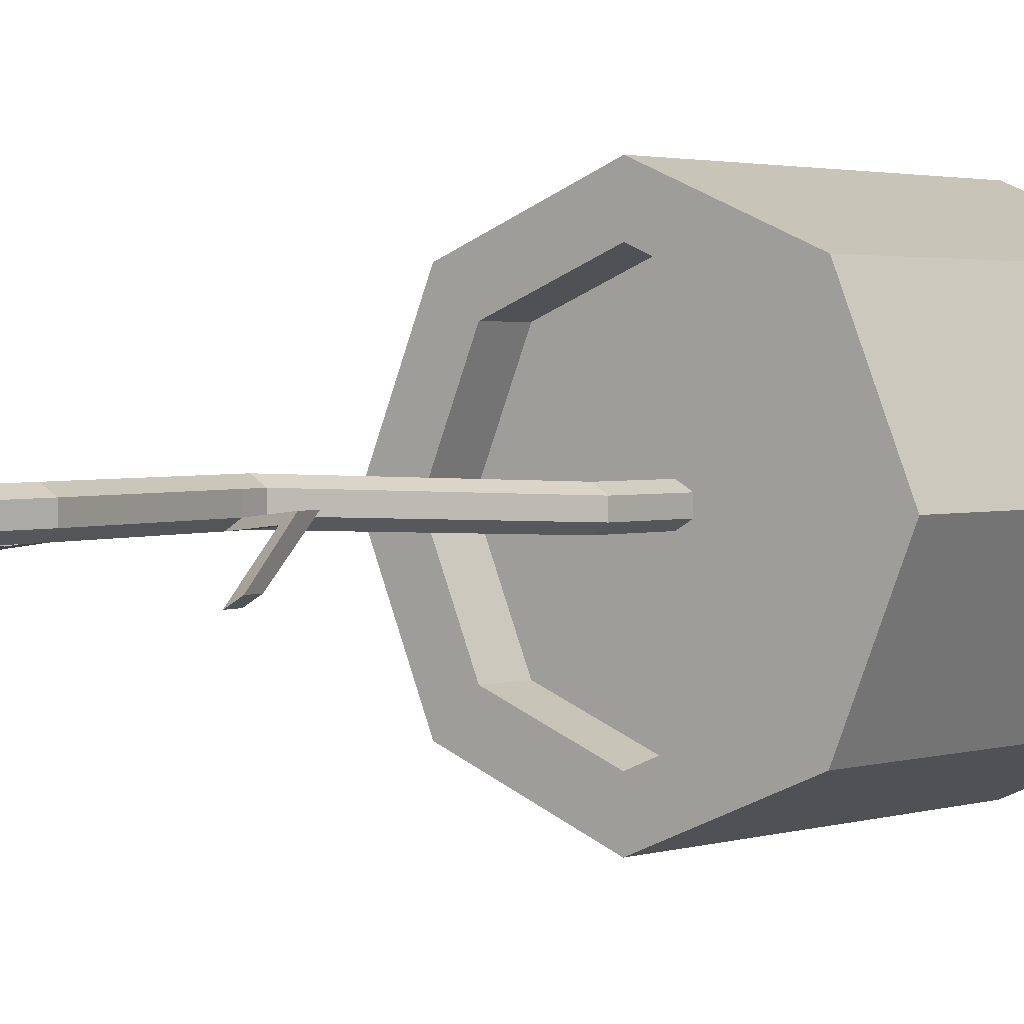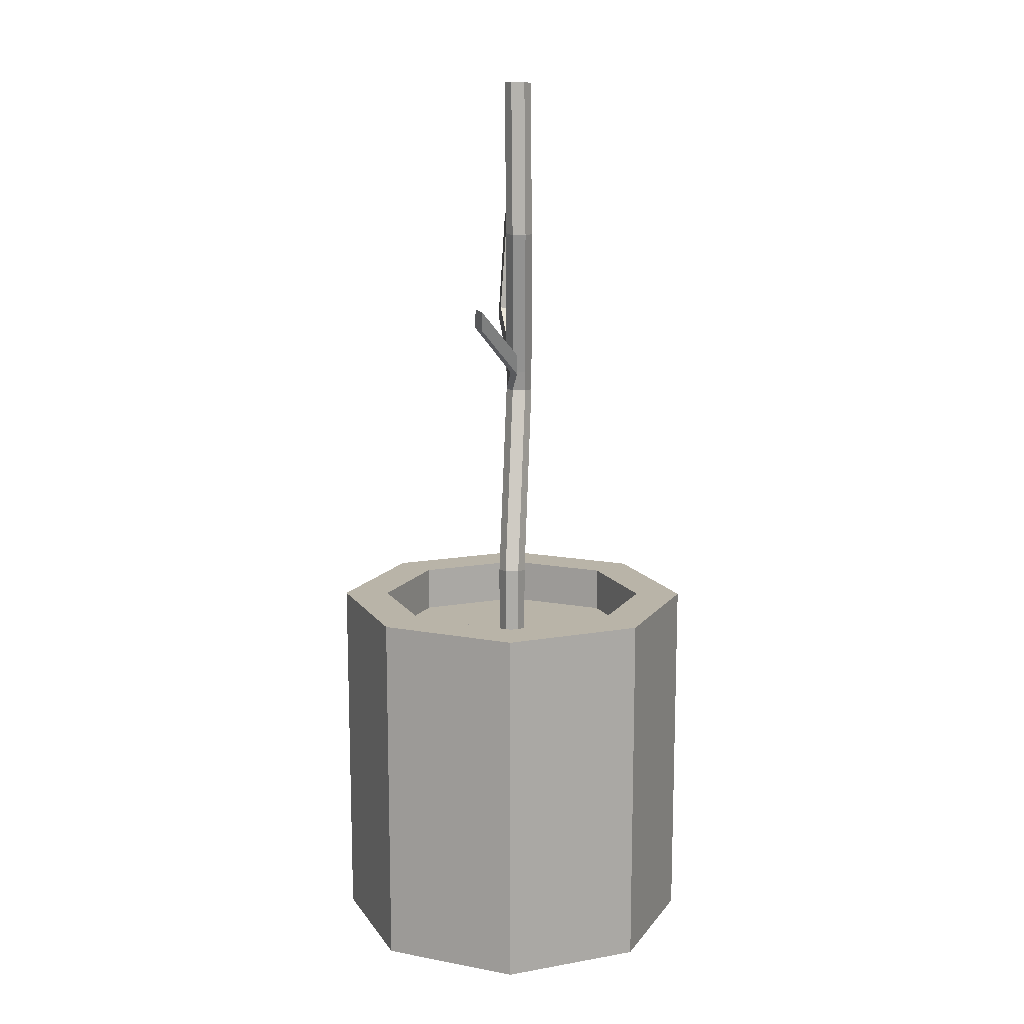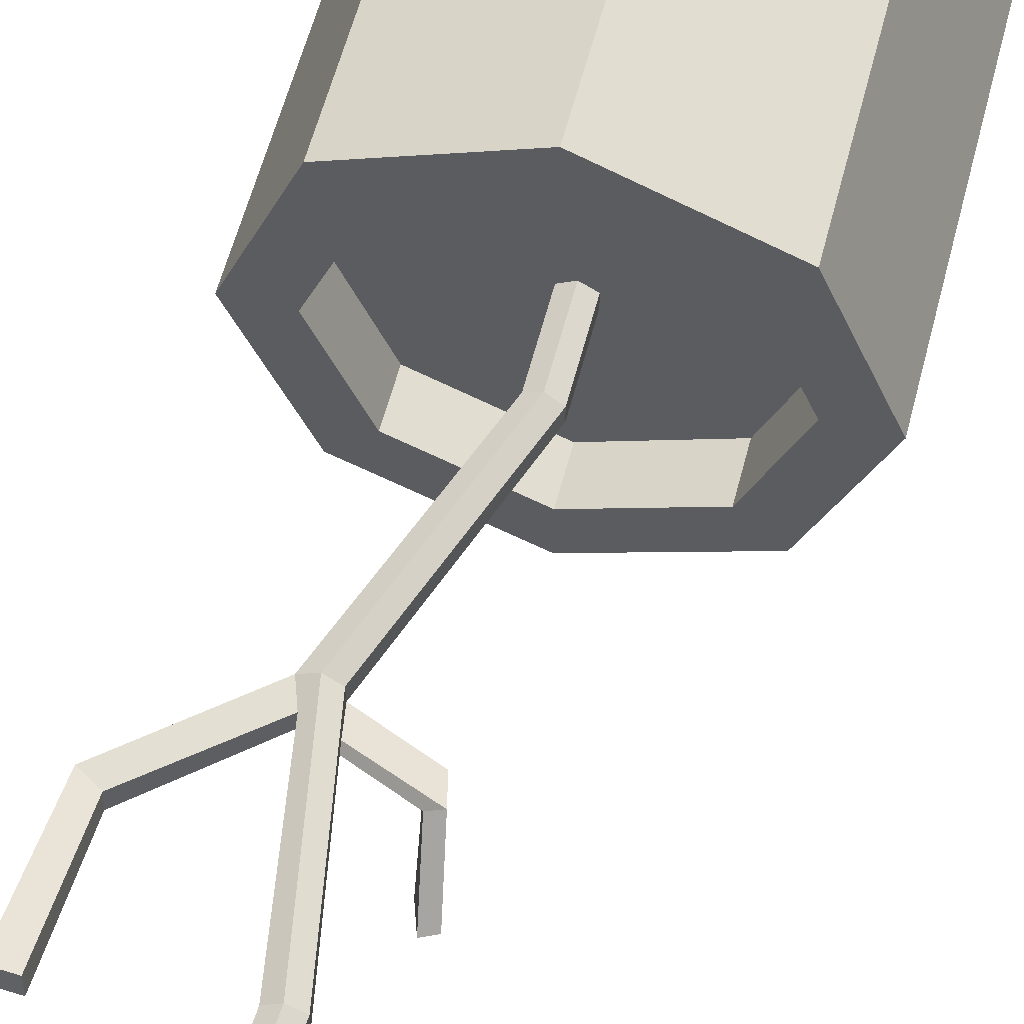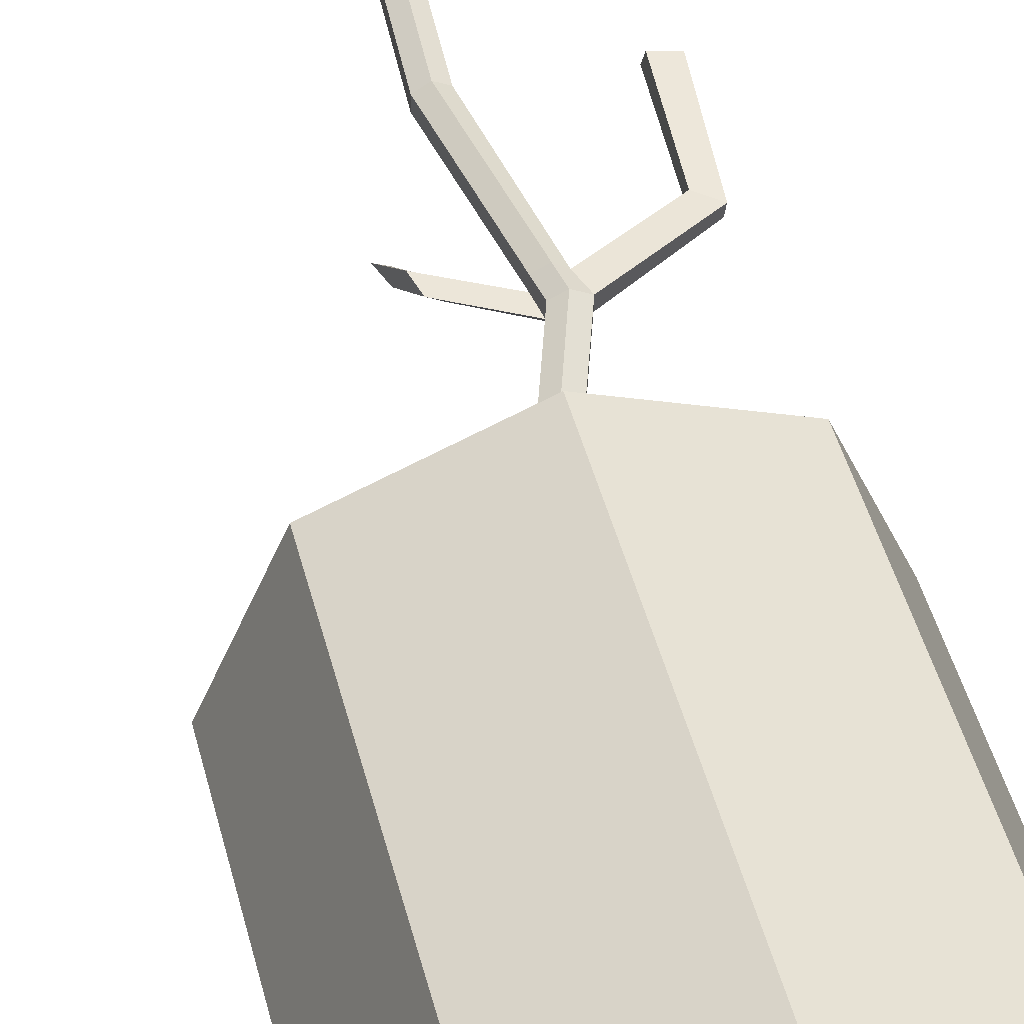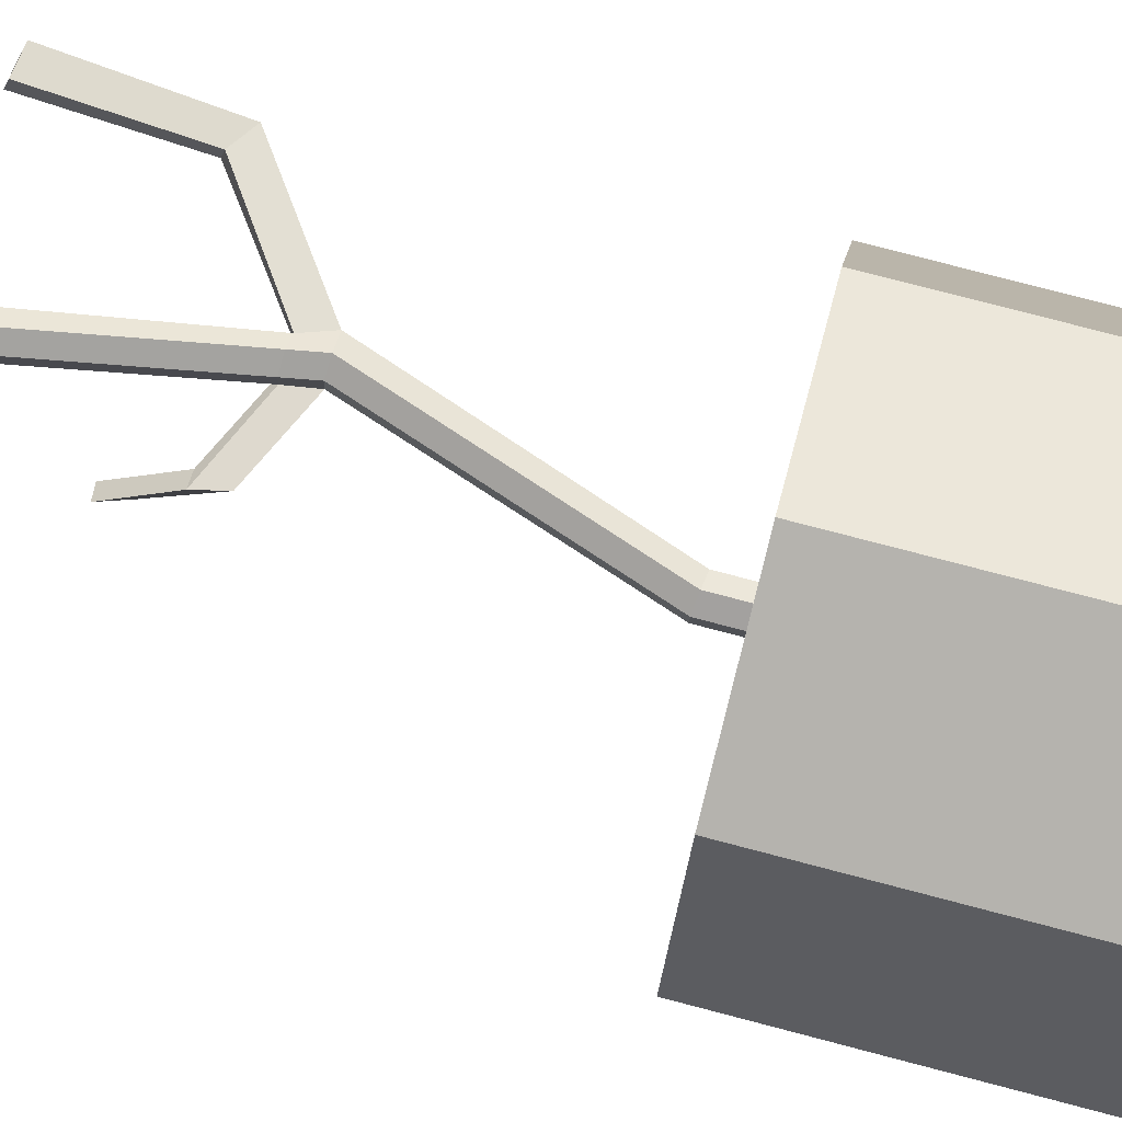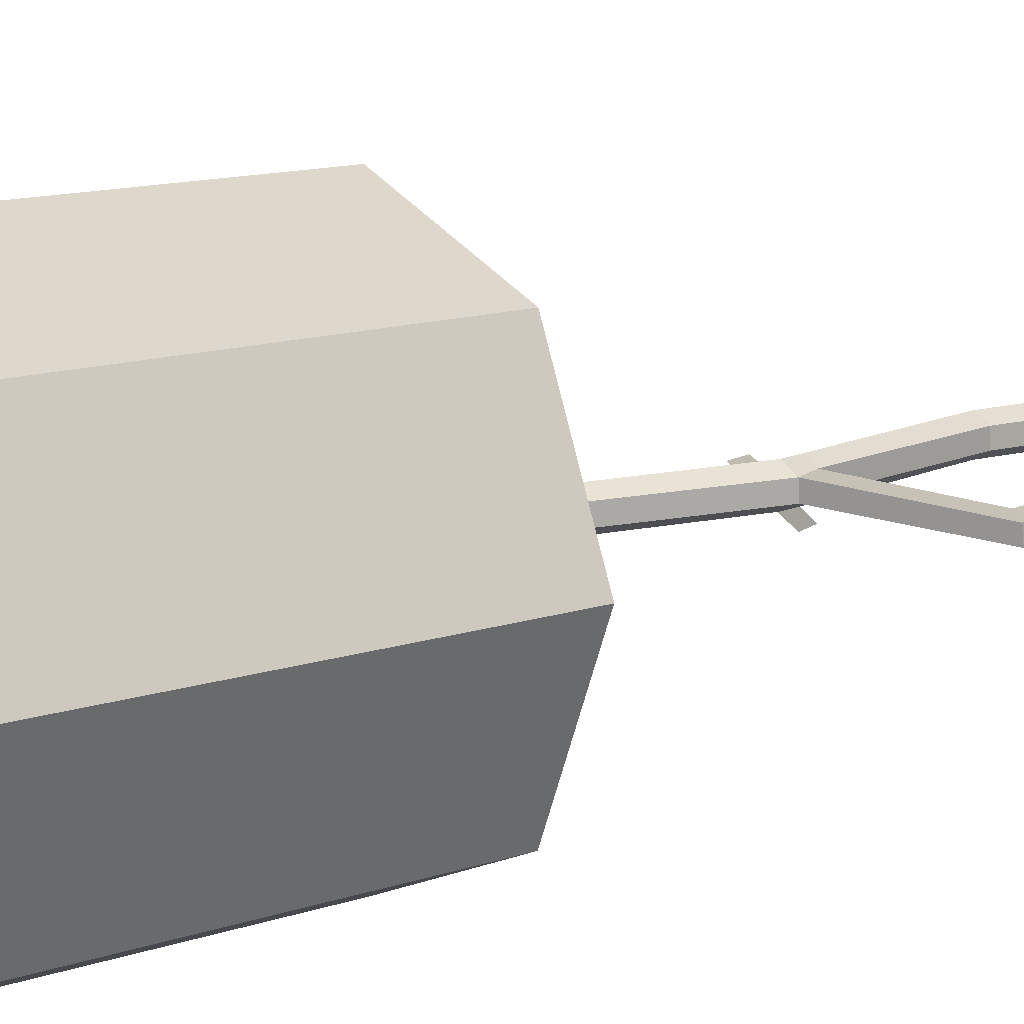
<metadata>
{"format":"obj","ext":"obj","renderer":"f3d","projection":"perspective","resolution":1024,"background":"white","views":[{"elev":2.0,"azim":-141.1,"up":"+Z"},{"elev":13.3,"azim":-89.4,"up":"+Y"},{"elev":57.5,"azim":-165.7,"up":"+Z"},{"elev":48.3,"azim":-14.6,"up":"+Z"},{"elev":77.0,"azim":-75.3,"up":"+Z"},{"elev":12.0,"azim":50.1,"up":"+Z"}]}
</metadata>
<code>
o Pot_Cylinder.003
v 0 -0.7617 -0.7617
v 0 0.7617 -0.5736
v 0.5386 -0.7617 -0.5386
v 0.4056 0.7617 -0.4056
v 0.7617 -0.7617 0
v 0.5736 0.7617 0
v 0.5386 -0.7617 0.5386
v 0.4056 0.7617 0.4056
v -0 -0.7617 0.7617
v -0 0.7617 0.5736
v -0.5386 -0.7617 0.5386
v -0.4056 0.7617 0.4056
v -0.7617 -0.7617 -0
v -0.5736 0.7617 -0
v -0.5386 -0.7617 -0.5386
v -0.4056 0.7617 -0.4056
v 0.5386 0.7617 -0.5386
v 0 0.7617 -0.7617
v 0.7617 0.7617 0
v 0.5386 0.7617 0.5386
v -0 0.7617 0.7617
v -0.5386 0.7617 0.5386
v -0.7617 0.7617 -0
v -0.5386 0.7617 -0.5386
v 0.4056 0.5743 -0.4056
v 0 0.5743 -0.5736
v 0.5736 0.5743 0
v 0.4056 0.5743 0.4056
v -0 0.5743 0.5736
v -0.4056 0.5743 0.4056
v -0.5736 0.5743 -0
v -0.4056 0.5743 -0.4056
f 1 18 17 3
f 3 17 19 5
f 5 19 20 7
f 7 20 21 9
f 9 21 22 11
f 11 22 23 13
f 12 10 29 30
f 13 23 24 15
f 15 24 18 1
f 1 3 5 7 9 11 13 15
f 2 4 17 18
f 4 6 19 17
f 6 8 20 19
f 8 10 21 20
f 10 12 22 21
f 12 14 23 22
f 14 16 24 23
f 16 2 18 24
f 8 6 27 28
f 4 2 26 25
f 2 16 32 26
f 14 12 30 31
f 10 8 28 29
f 6 4 25 27
f 16 14 31 32
f 25 26 32 31 30 29 28 27
o Plant_Cylinder.004
v 0 0.4157 -0.0575
v 0 0.5307 -0.0575
v 0.0498 0.4157 -0.02875
v 0.0498 0.5307 -0.02875
v 0.0498 0.4157 0.02875
v 0.0498 0.5307 0.02875
v -0 0.4157 0.0575
v -0 0.5307 0.0575
v -0.0498 0.4157 0.02875
v -0.0498 0.5307 0.02875
v -0.0498 0.4157 -0.02875
v -0.0498 0.5307 -0.02875
v 0.04935 0.868 -0.02887
v -7e-05 0.8746 -0.0575
v 0.04942 0.8674 0.02863
v 7e-05 0.8736 0.0575
v -0.04935 0.8802 0.02887
v -0.04942 0.8807 -0.02863
v 0.3206 1.67 -0.001123
v 0.2622 1.67 -0.02771
v 0.3206 1.666 0.05626
v 0.2641 1.668 0.08706
v 0.2142 1.671 0.05874
v 0.2127 1.673 0.001358
v 0.1836 2.396 0.000753
v 0.1335 2.394 -0.02752
v 0.1842 2.395 0.05823
v 0.1348 2.391 0.08743
v 0.08474 2.389 0.05915
v 0.08411 2.391 0.001677
v 0.2215 3.051 -0.005404
v 0.1715 3.053 -0.03371
v 0.2219 3.049 0.05208
v 0.1724 3.05 0.08125
v 0.1224 3.053 0.05294
v 0.122 3.055 -0.004542
v 0.199 1.762 0.001113
v 0.2485 1.759 -0.02796
v 0.2482 1.757 0.0871
v 0.1983 1.76 0.05879
v 0.2903 1.756 0.002083
v 0.2904 1.752 0.05946
v 0.707 1.94 -0.01555
v 0.7047 1.952 -0.07177
v 0.632 1.991 -0.004319
v 0.6297 2.002 -0.06054
v 0.7453 2.422 0.01336
v 0.7386 2.438 -0.04143
v 0.6555 2.433 0.025
v 0.6487 2.449 -0.02979
v 0.01827 1.786 -0.006819
v -0.03118 1.786 0.02252
v -0.001987 1.874 -0.0062
v -0.0514 1.873 0.02314
v -0.01128 1.99 -0.1625
v -0.06022 1.984 -0.1329
v -0.04017 2.075 -0.1607
v -0.089 2.069 -0.1311
f 33 34 36 35
f 35 36 38 37
f 37 38 40 39
f 39 40 42 41
f 42 40 48 49
f 41 42 44 43
f 43 44 34 33
f 33 35 37 39 41 43
f 50 49 55 56
f 38 36 45 47
f 44 42 49 50
f 36 34 46 45
f 40 38 47 48
f 34 44 50 46
f 70 69 62 58
f 48 47 53 54
f 45 46 52 51
f 46 50 56 52
f 49 48 54 55
f 47 45 51 53
f 62 61 67 68
f 72 71 60 61
f 74 73 57 59
f 69 72 61 62
f 71 74 59 60
f 73 70 58 57
f 63 64 68 67 66 65
f 60 59 65 66
f 57 58 64 63
f 58 62 68 64
f 61 60 66 67
f 59 57 63 65
f 51 52 70 73
f 54 53 74 71
f 56 55 72 69
f 51 73 78 76
f 55 54 71 72
f 52 56 84 83
f 78 77 81 82
f 53 51 76 75
f 74 53 75 77
f 73 74 77 78
f 79 80 82 81
f 77 75 79 81
f 76 78 82 80
f 75 76 80 79
f 86 85 89 90
f 56 69 86 84
f 69 70 85 86
f 70 52 83 85
f 87 88 90 89
f 85 83 87 89
f 84 86 90 88
f 83 84 88 87

</code>
